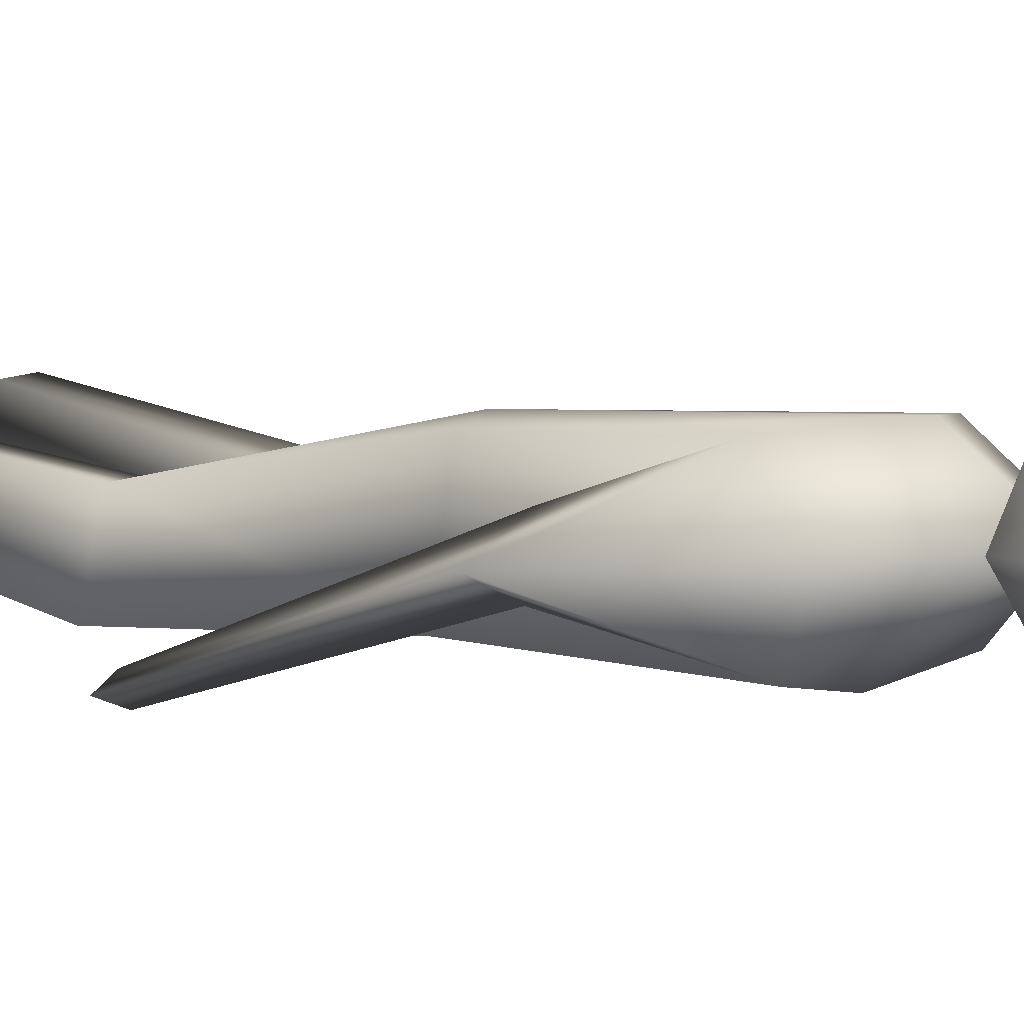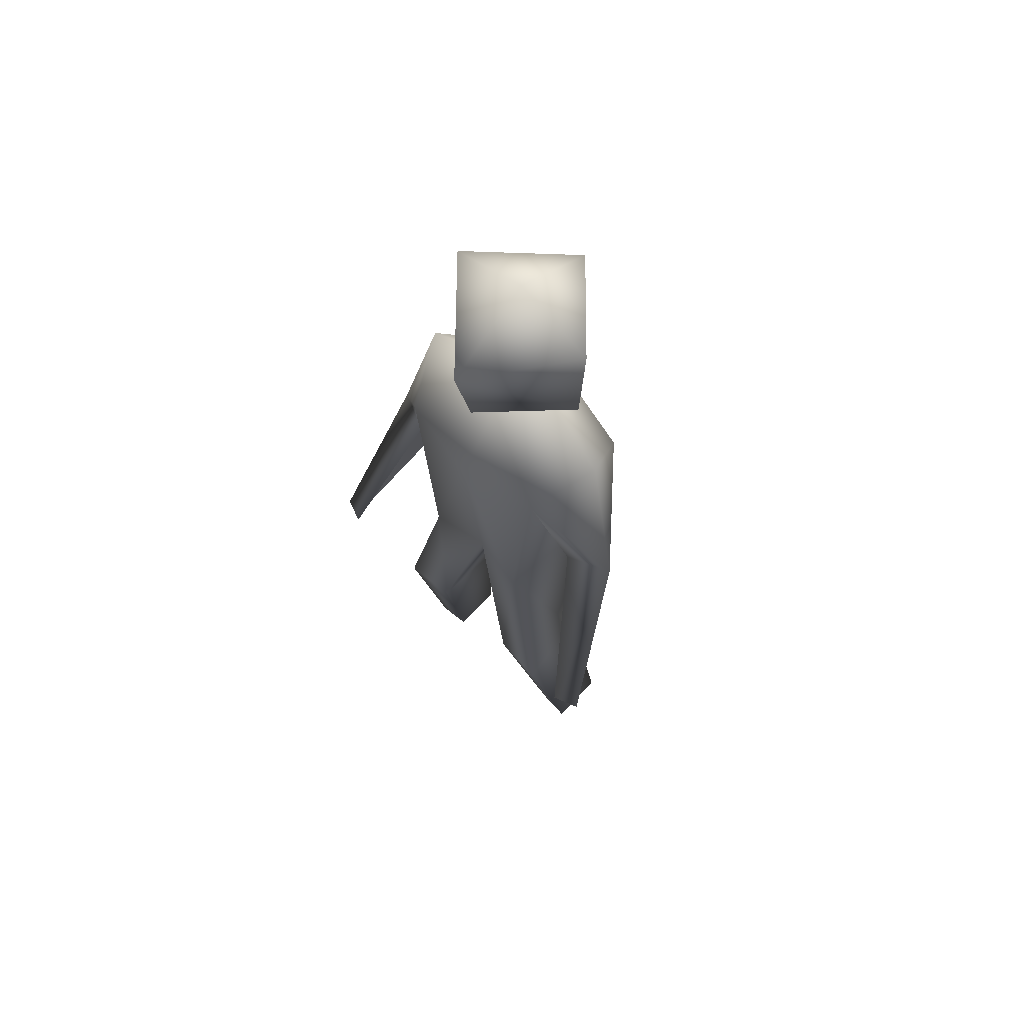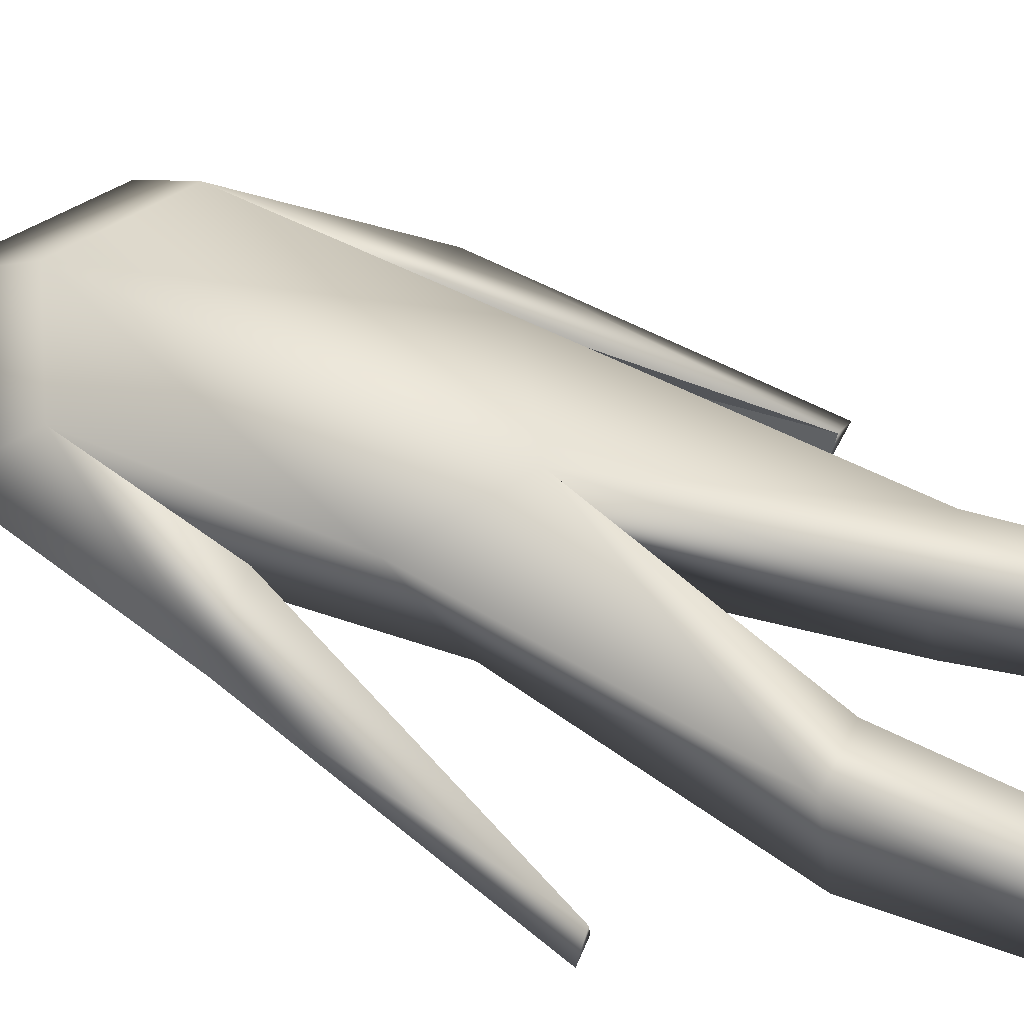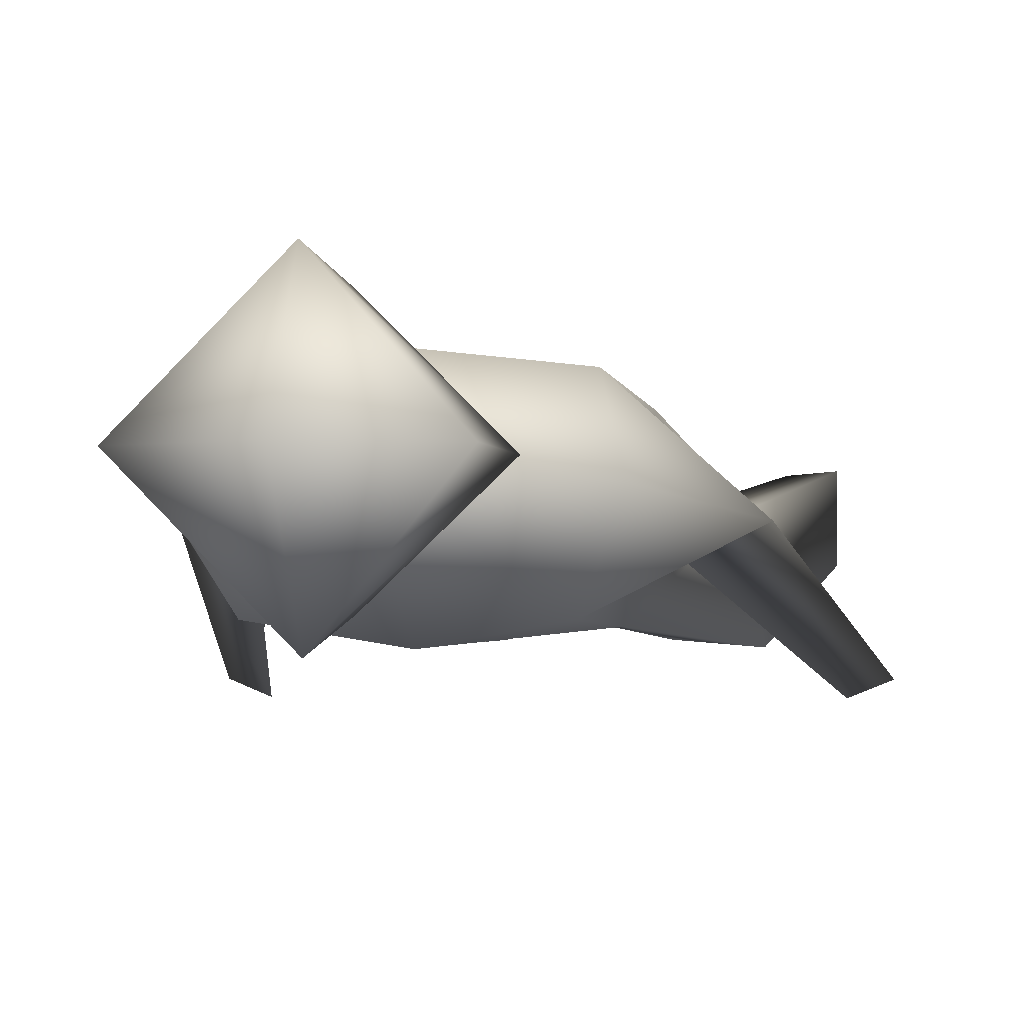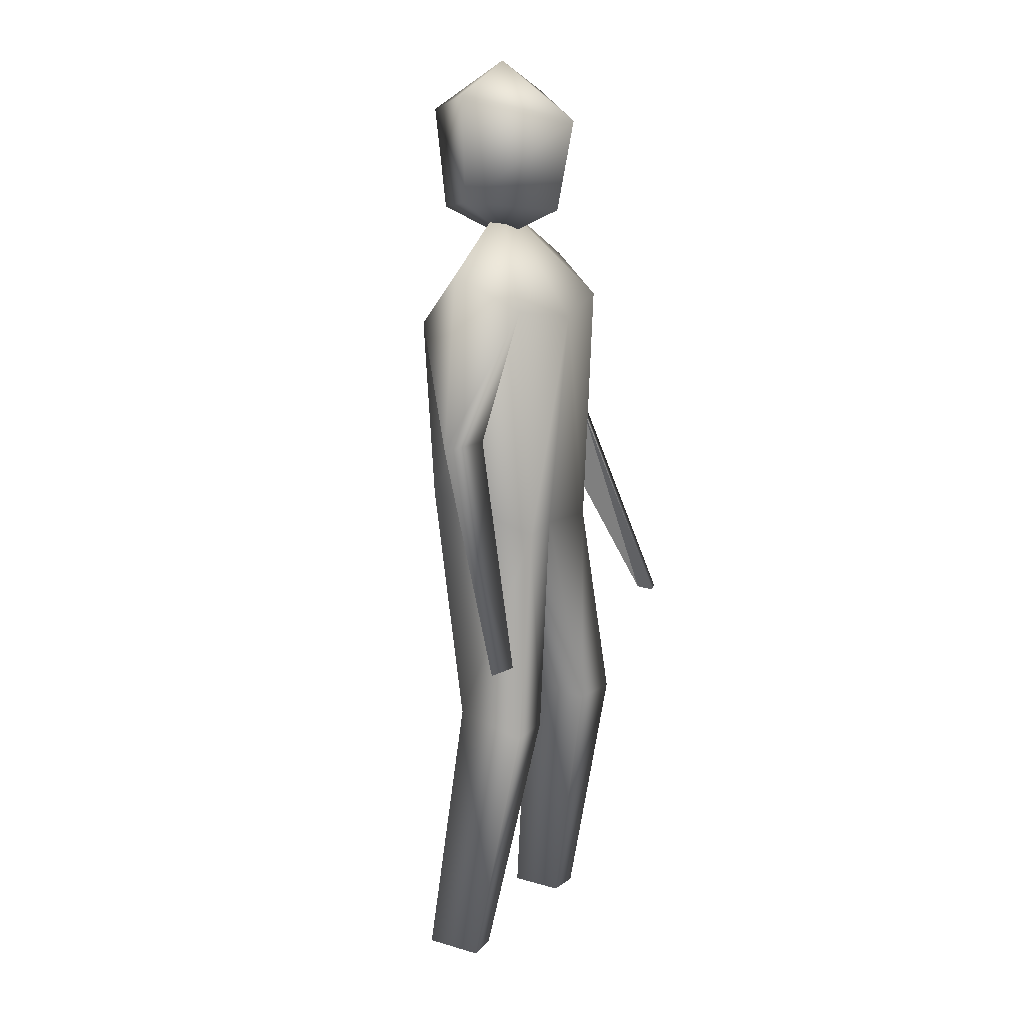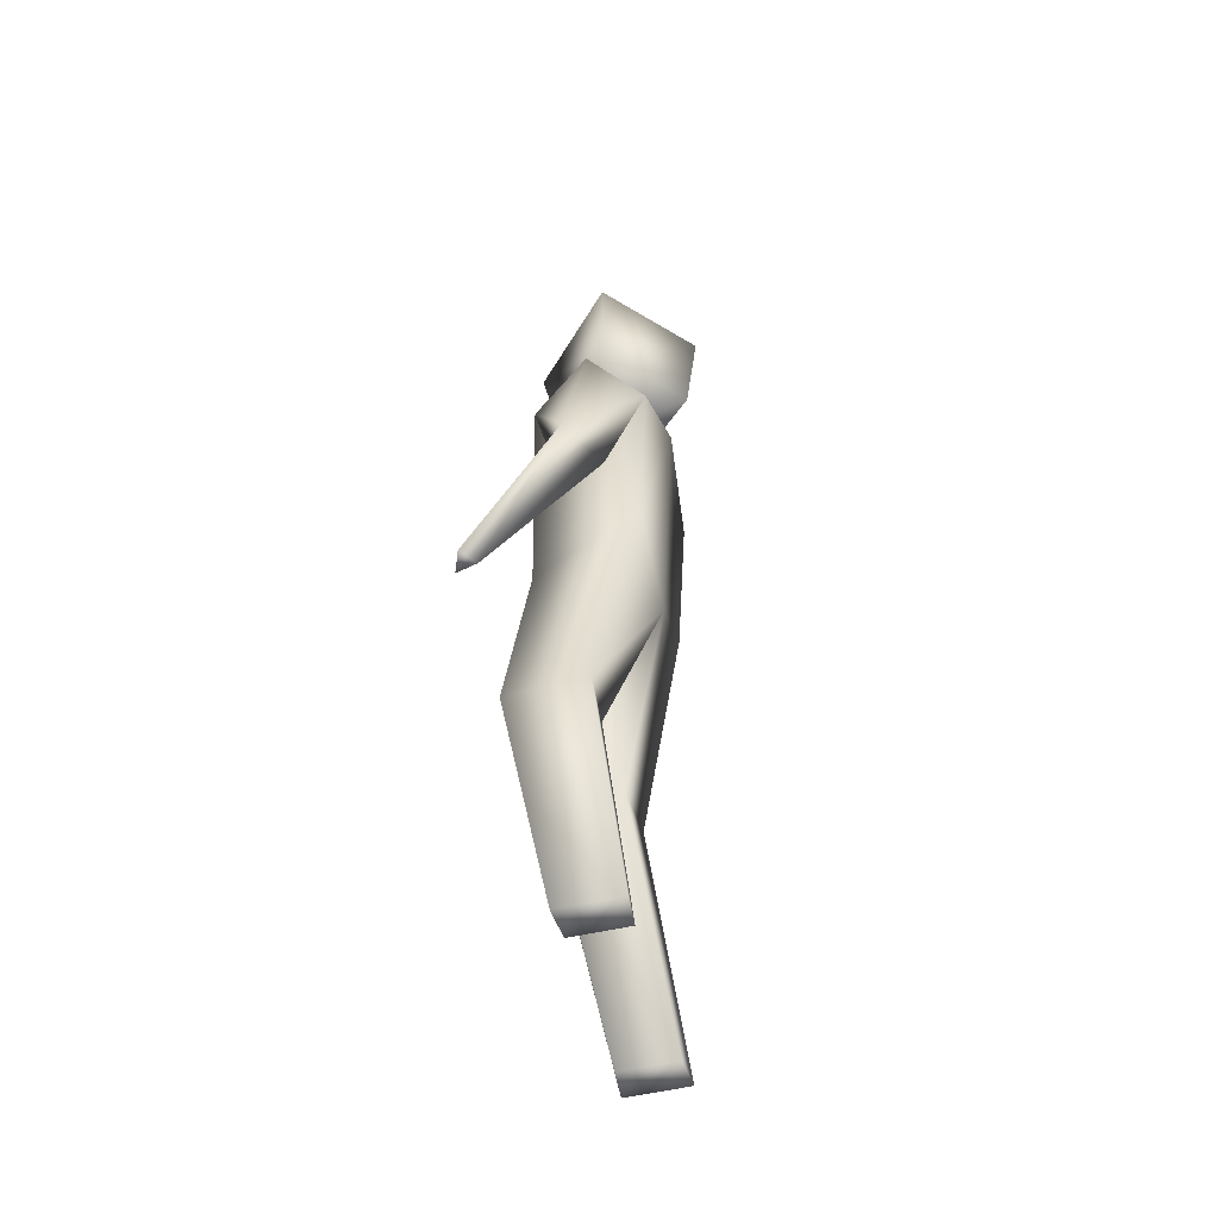
<metadata>
{"format":"obj","ext":"obj","renderer":"f3d","projection":"perspective","resolution":1024,"background":"white","views":[{"elev":6.3,"azim":131.9,"up":"+Z"},{"elev":67.2,"azim":-136.4,"up":"+Y"},{"elev":56.7,"azim":-65.2,"up":"+Z"},{"elev":-2.0,"azim":-168.5,"up":"+Z"},{"elev":15.0,"azim":121.1,"up":"+Y"},{"elev":-52.2,"azim":-75.9,"up":"+Y"}]}
</metadata>
<code>
o Cube_Cube.002
v -0.1724 1.406 0.09333
v -0.1601 1.446 -0.1391
v -0.2177 1.521 -0.01793
v -0.1144 0.9531 -0.1428
v -0.09631 0.516 -0.1551
v 0 1.418 -0.1663
v 0.2196 -0.02179 -0.0599
v 0 1.504 0.1079
v 0 0.9539 -0.121
v 0 0.9293 0.08136
v -0.1632 1.034 0.07538
v 0.2196 -0.02118 0.0599
v 0.2016 0.5156 -0.1637
v 0.1873 0.5446 -0.008197
v 0.1632 1.034 0.07538
v 0 1.652 0
v 0 1.95 0
v 0 1.83 -0.1742
v 0 1.643 -0.1362
v 0 1.58 -0.003167
v 0 1.845 0.171
v 0 1.636 0.1457
v 0.09631 0.516 -0.1551
v 0.1144 0.9531 -0.1428
v -0.1873 0.5446 -0.008197
v -0.2016 0.5156 -0.1637
v 0.2177 1.521 -0.01793
v 0.1601 1.446 -0.1391
v 0.1724 1.406 0.09333
v 0.08201 0.5443 -0.01686
v 0.1557 -0.02141 0.05464
v -0.2196 -0.02118 0.0599
v 0.1557 -0.02157 -0.05464
v -0.2196 -0.02179 -0.0599
v 0.1592 1.884 -0
v 0.1497 1.665 -0
v 0.2999 1.165 -0.04149
v 0.1929 1.167 0.01333
v 0.2161 1.174 -0.08179
v 0.3329 0.7246 -0.1744
v 0.3199 0.7279 -0.2188
v 0.3704 0.7221 -0.1986
v -0.08201 0.5443 -0.01686
v -0.1557 -0.02141 0.05464
v -0.1557 -0.02157 -0.05464
v -0.1592 1.884 -0
v -0.1497 1.665 -0
v -0.2999 1.165 -0.04149
v -0.1929 1.167 0.01333
v -0.2161 1.174 -0.08179
v -0.3329 0.7246 -0.1744
v -0.3199 0.7279 -0.2188
v -0.3704 0.7221 -0.1986
f 38 39 40
f 29 28 39
f 1 49 50
f 49 51 50
f 39 41 40
f 38 29 39
f 2 1 50
f 51 52 50
f 39 28 37
f 41 42 40
f 24 28 15
f 27 29 37
f 37 28 27
f 49 48 51
f 52 53 48
f 12 7 14
f 7 12 31
f 1 48 49
f 14 30 31
f 7 33 13
f 14 13 24
f 5 43 45
f 25 11 4
f 23 33 30
f 34 26 45
f 25 32 44
f 34 45 32
f 32 25 34
f 48 3 2
f 3 48 1
f 4 11 2
f 29 38 37
f 41 39 37
f 38 40 37
f 52 51 53
f 50 48 2
f 19 36 20
f 36 22 20
f 35 21 36
f 18 35 36
f 35 17 21
f 17 35 18
f 10 15 8
f 29 27 8
f 27 28 16
f 9 23 30
f 13 23 24
f 15 10 14
f 16 28 6
f 8 27 16
f 8 15 29
f 9 6 24
f 9 4 6
f 8 1 11
f 8 16 3
f 16 6 2
f 11 25 10
f 26 4 5
f 9 10 43
f 3 16 2
f 1 8 3
f 10 8 11
f 17 18 46
f 46 21 17
f 18 19 47
f 46 47 21
f 47 20 22
f 19 20 47
f 28 29 15
f 48 53 51
f 50 52 48
f 7 13 14
f 33 7 31
f 12 14 31
f 33 23 13
f 15 14 24
f 43 44 45
f 26 25 4
f 33 31 30
f 26 5 45
f 43 25 44
f 45 44 32
f 25 26 34
f 11 1 2
f 42 41 37
f 40 42 37
f 21 22 36
f 19 18 36
f 10 9 30
f 23 9 24
f 10 30 14
f 6 28 24
f 4 2 6
f 25 43 10
f 4 9 5
f 5 9 43
f 46 18 47
f 47 22 21

</code>
